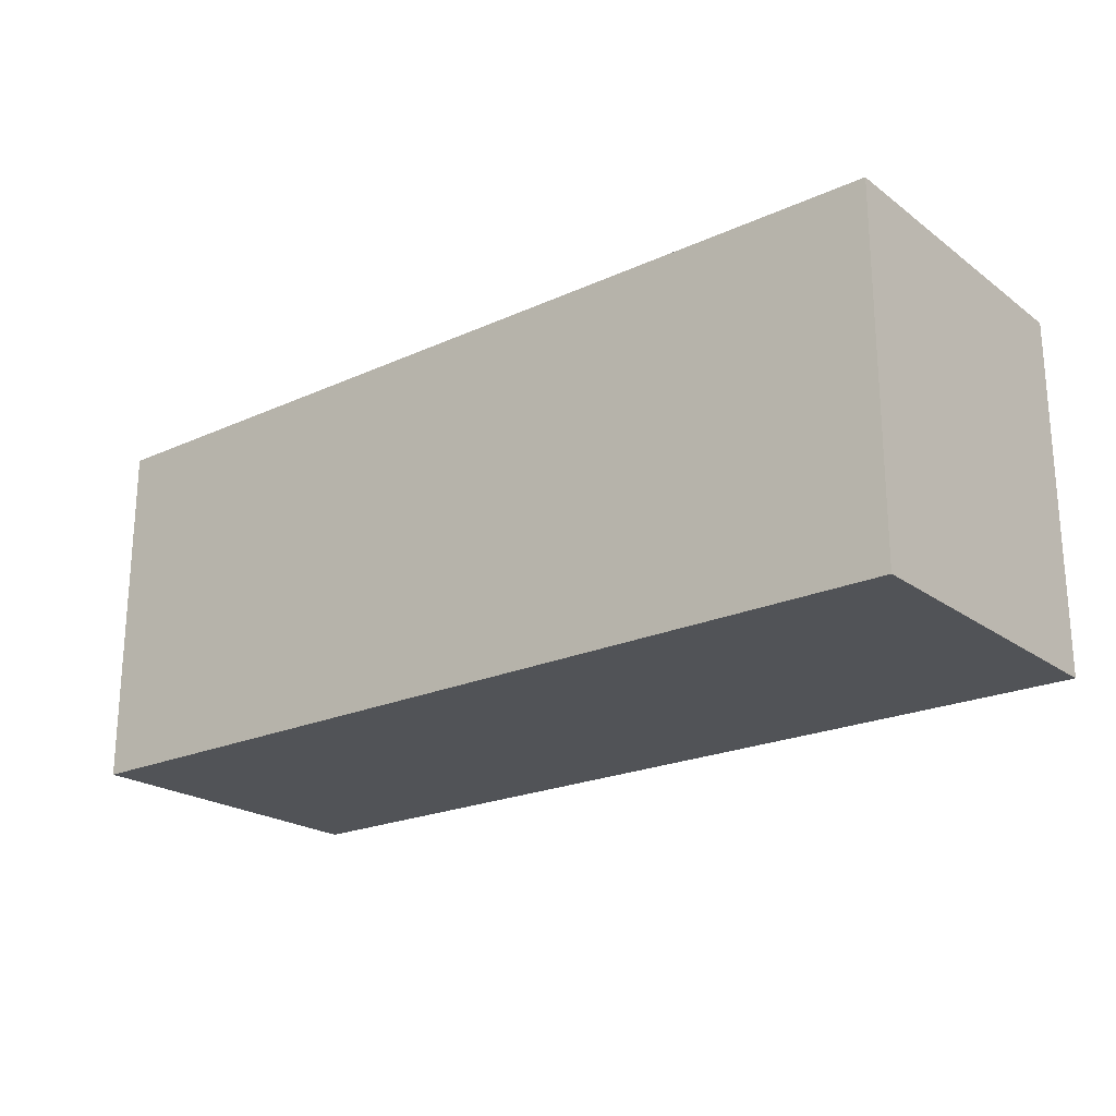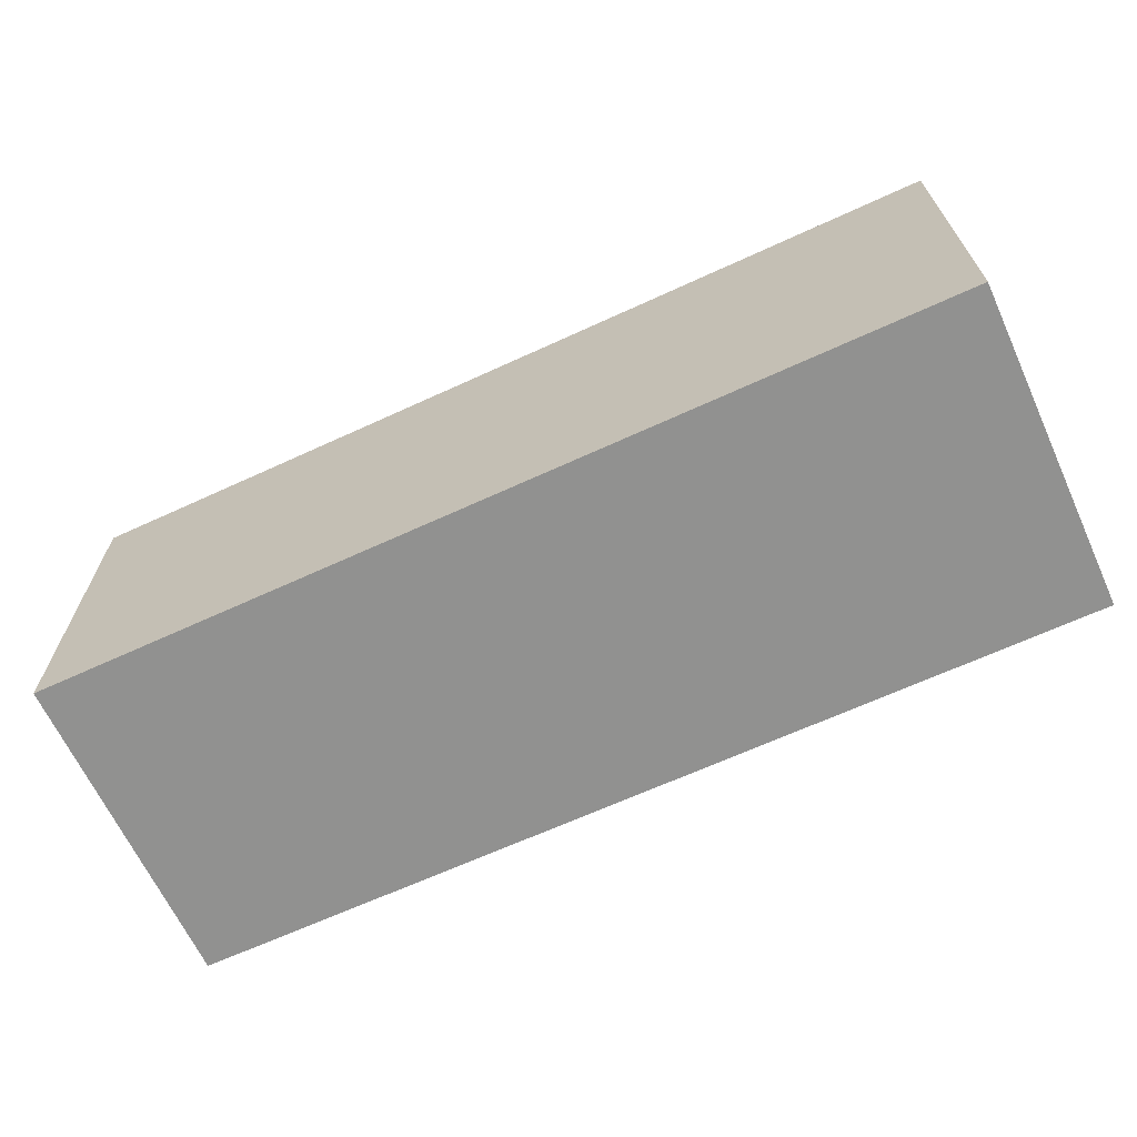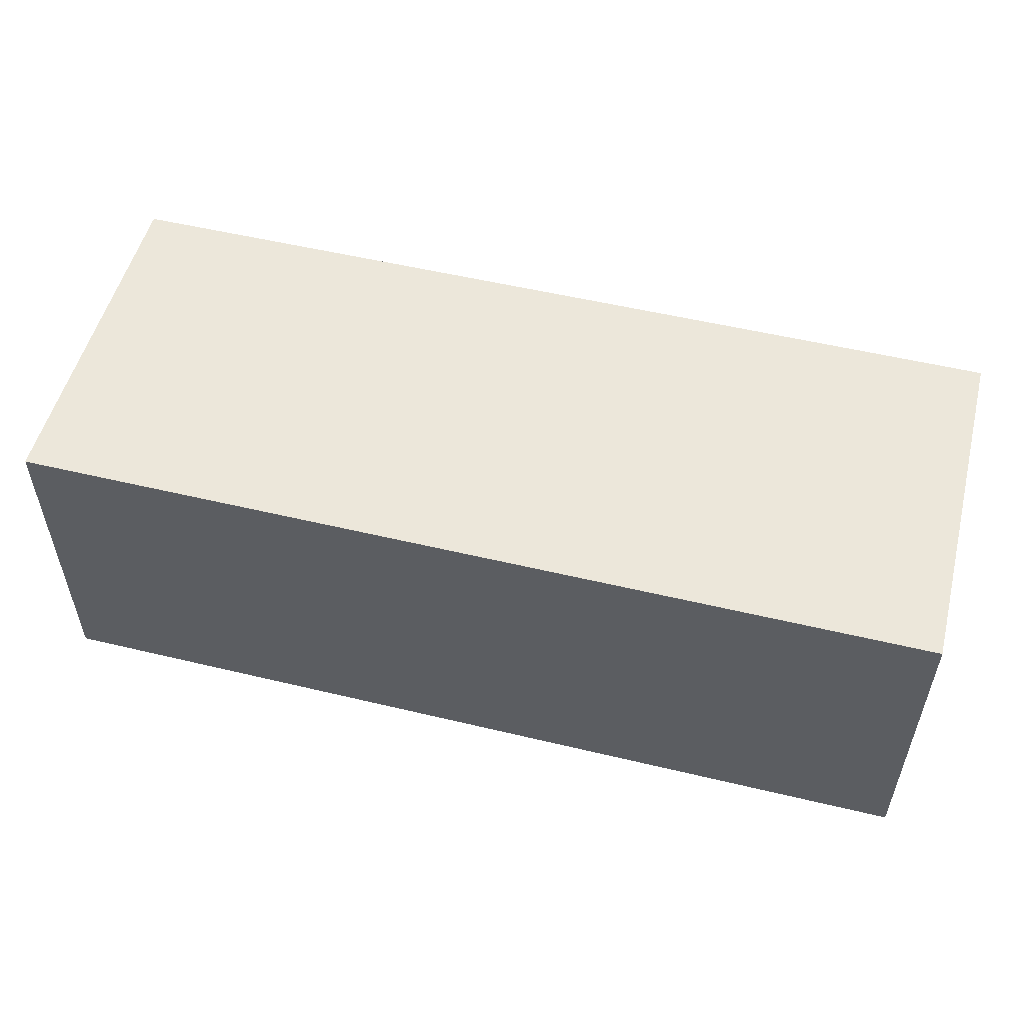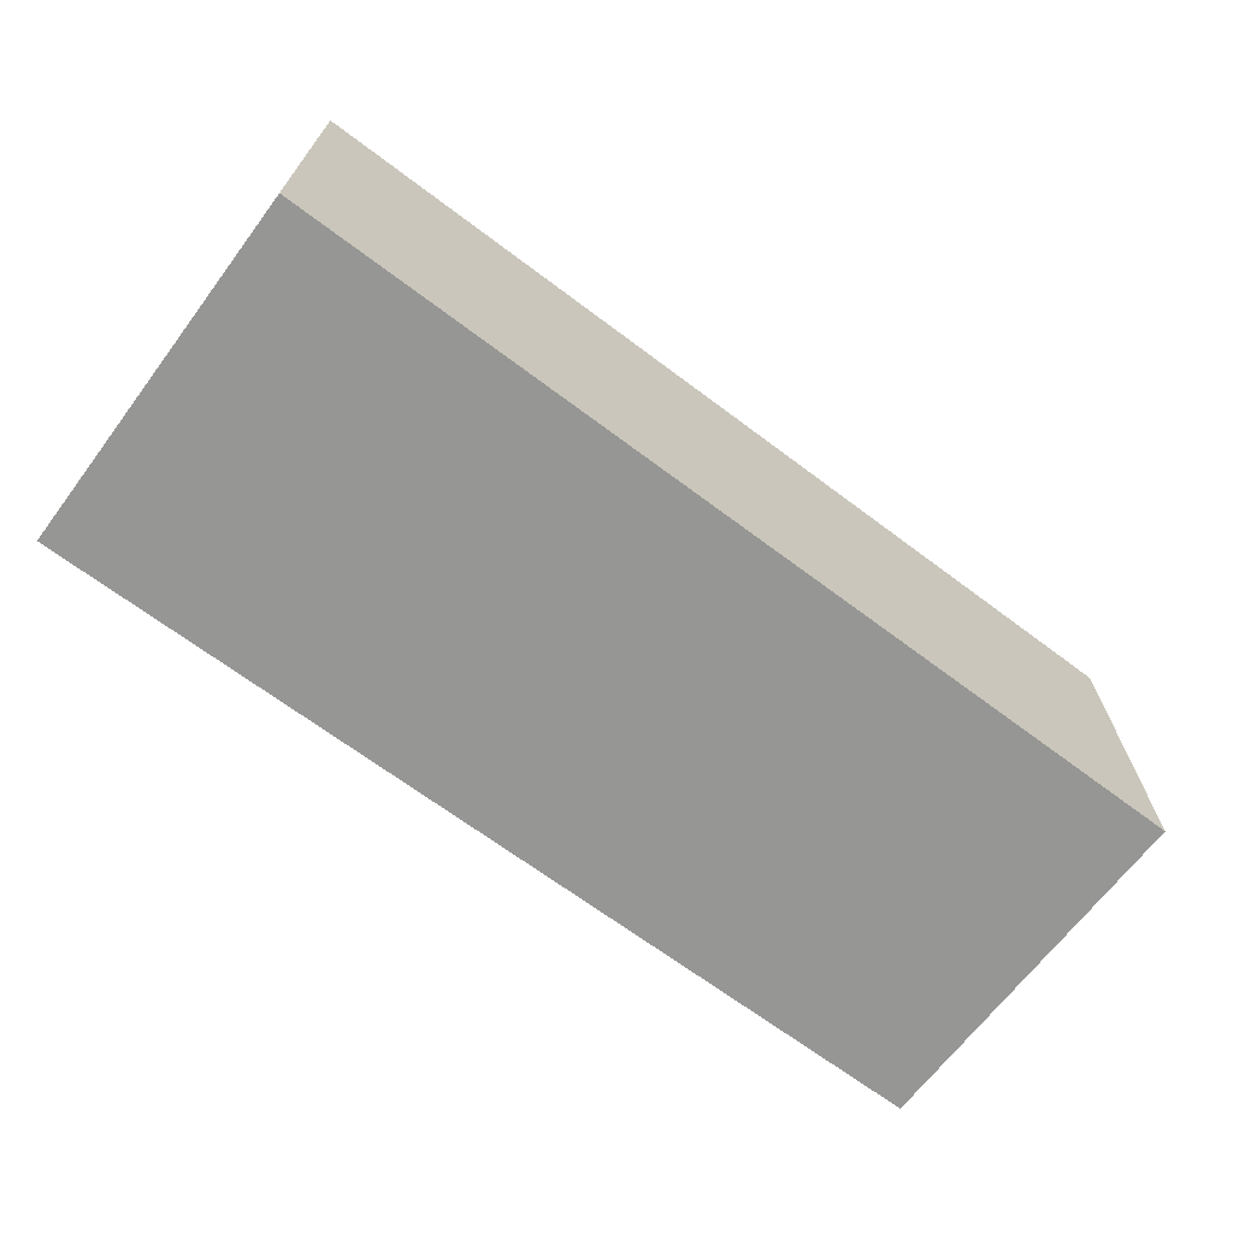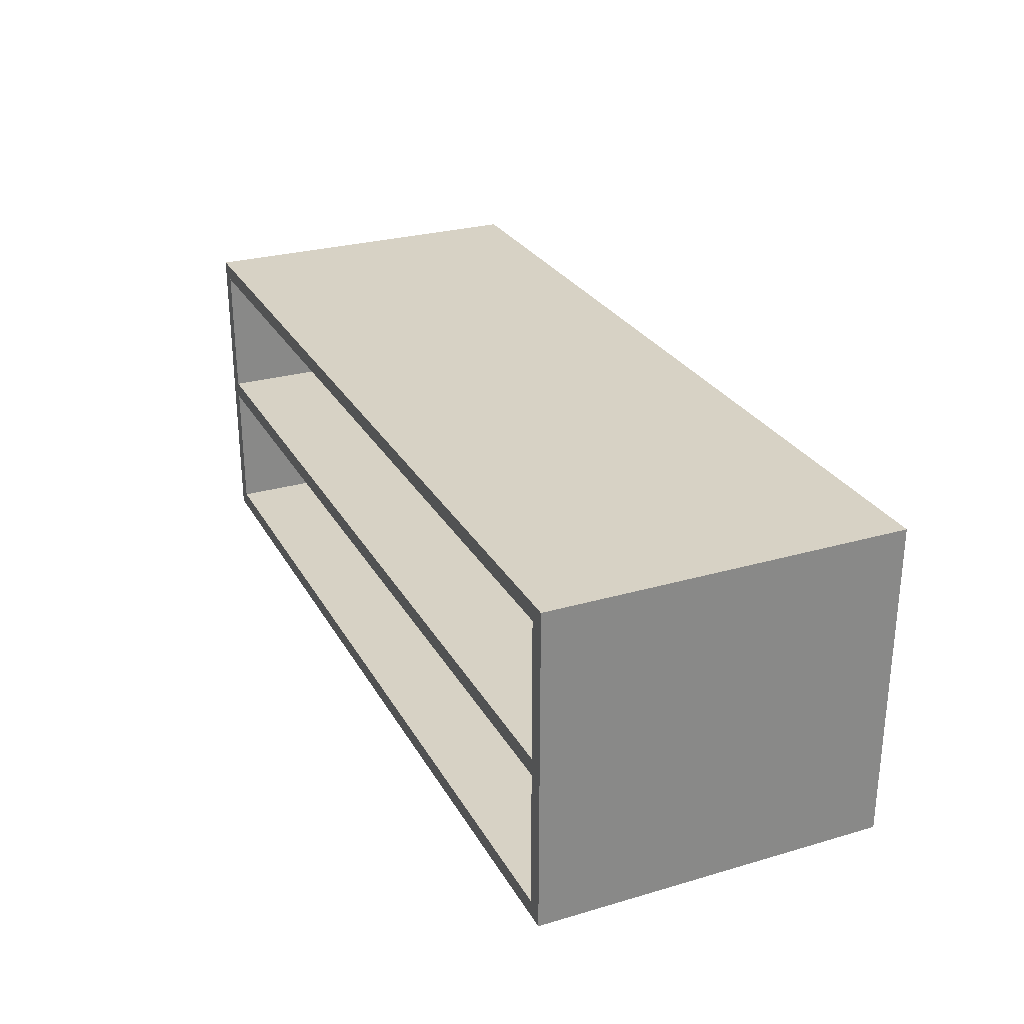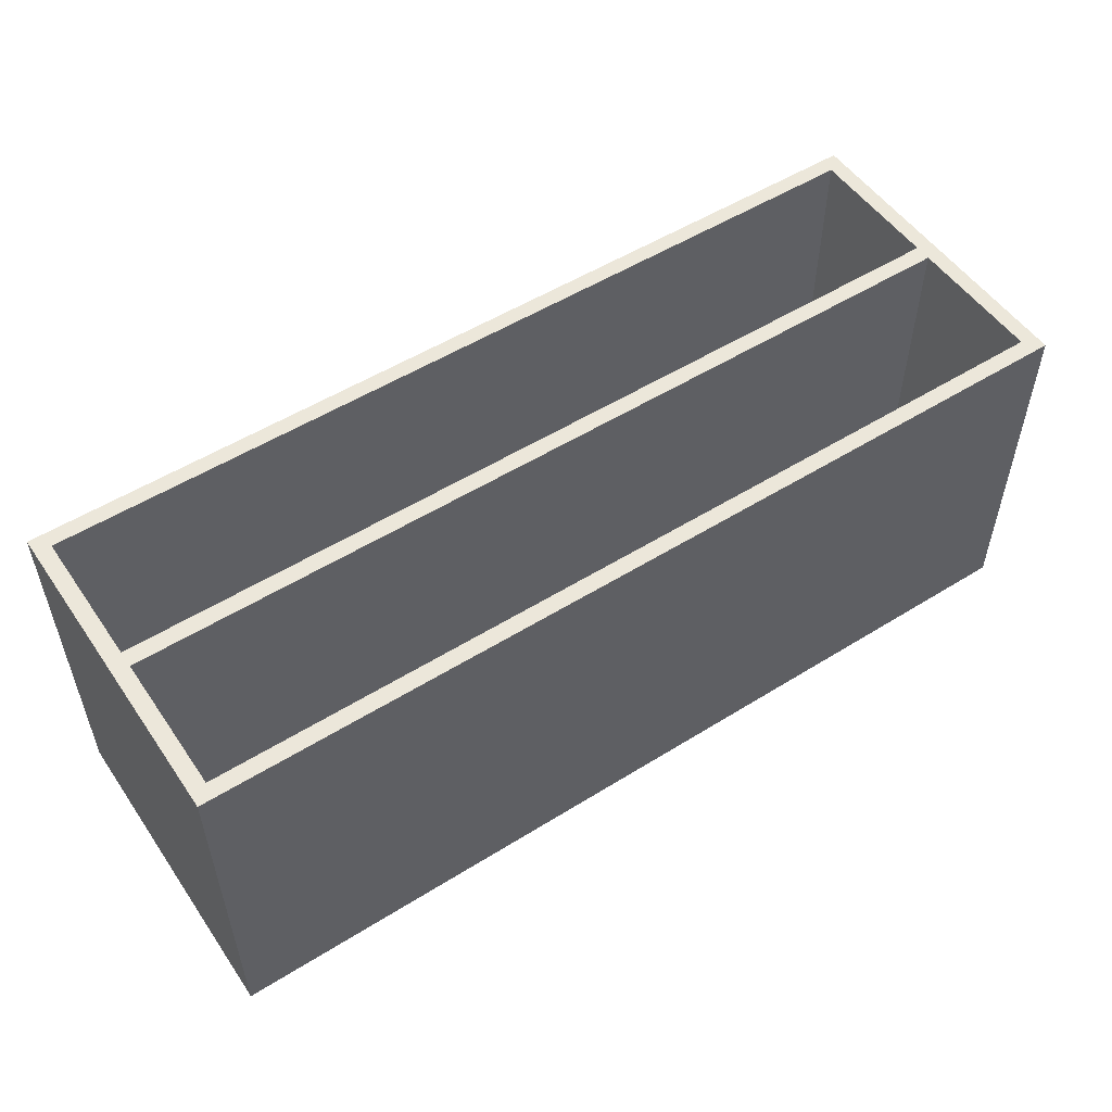
<metadata>
{"format":"obj","ext":"obj","renderer":"f3d","projection":"perspective","resolution":1024,"background":"white","views":[{"elev":-21.8,"azim":38.5,"up":"+Z"},{"elev":-65.9,"azim":-155.2,"up":"+Z"},{"elev":53.2,"azim":-165.6,"up":"+Y"},{"elev":-67.7,"azim":143.0,"up":"+Y"},{"elev":27.5,"azim":66.0,"up":"+Y"},{"elev":52.8,"azim":-33.8,"up":"+Z"}]}
</metadata>
<code>
v  434 0 -175
v  434 0 175
v  -434 0 175
v  -434 0 -175
v  434 320 175
v  434 320 -175
v  -434 320 -175
v  -434 320 175
v  450 168.2 -175
v  450 168.2 175
v  450 151.8 175
v  450 151.8 -175
v  -450 168.2 175
v  -450 168.2 -175
v  -450 151.8 -175
v  -450 151.8 175
v  -434 304 175
v  434 304 175
v  434 16 175
v  -434 16 175
v  450 320 -175
v  450 320 175
v  450 304 175
v  450 304 -175
v  450 0 175
v  450 0 -175
v  450 16 -175
v  450 16 175
v  434 304 -175
v  -434 304 -175
v  -434 16 -175
v  434 16 -175
v  -450 320 175
v  -450 320 -175
v  -450 304 -175
v  -450 304 175
v  -450 0 -175
v  -450 0 175
v  -450 16 175
v  -450 16 -175
v  -434 151.8 175
v  -434 168.2 175
v  434 168.2 175
v  434 151.8 175
v  434 151.8 -175
v  434 168.2 -175
v  -434 168.2 -175
v  -434 151.8 -175
v  -434 304 -167
v  434 304 -167
v  434 16 -167
v  -434 16 -167
v  434 151.8 -167
v  -434 151.8 -167
v  -434 168.2 -167
v  434 168.2 -167
g the_footwea__stand
f 1 2 3 4
f 5 6 7 8
f 9 10 11 12
f 13 14 15 16
f 8 17 18 5
f 2 19 20 3
f 21 22 23 24
f 25 26 27 28
f 6 29 30 7
f 4 31 32 1
f 33 34 35 36
f 37 38 39 40
f 26 25 2 1
f 38 37 4 3
f 22 21 6 5
f 34 33 8 7
f 16 41 42 13
f 10 43 44 11
f 12 45 46 9
f 14 47 48 15
f 33 36 17 8
f 23 22 5 18
f 25 28 19 2
f 39 38 3 20
f 21 24 29 6
f 35 34 7 30
f 37 40 31 4
f 27 26 1 32
f 18 17 49 50
f 20 19 51 52
f 52 51 53 54
f 50 49 55 56
f 24 23 10 9
f 28 27 12 11
f 32 31 48 45
f 30 29 46 47
f 36 35 14 13
f 40 39 16 15
f 39 20 41 16
f 17 36 13 42
f 23 18 43 10
f 19 28 11 44
f 27 32 45 12
f 29 24 9 46
f 35 30 47 14
f 31 40 15 48
f 20 52 54 41
f 49 17 42 55
f 18 50 56 43
f 51 19 44 53
f 42 41 44 43
f 41 54 53 44
f 55 42 43 56
f 47 46 45 48

</code>
